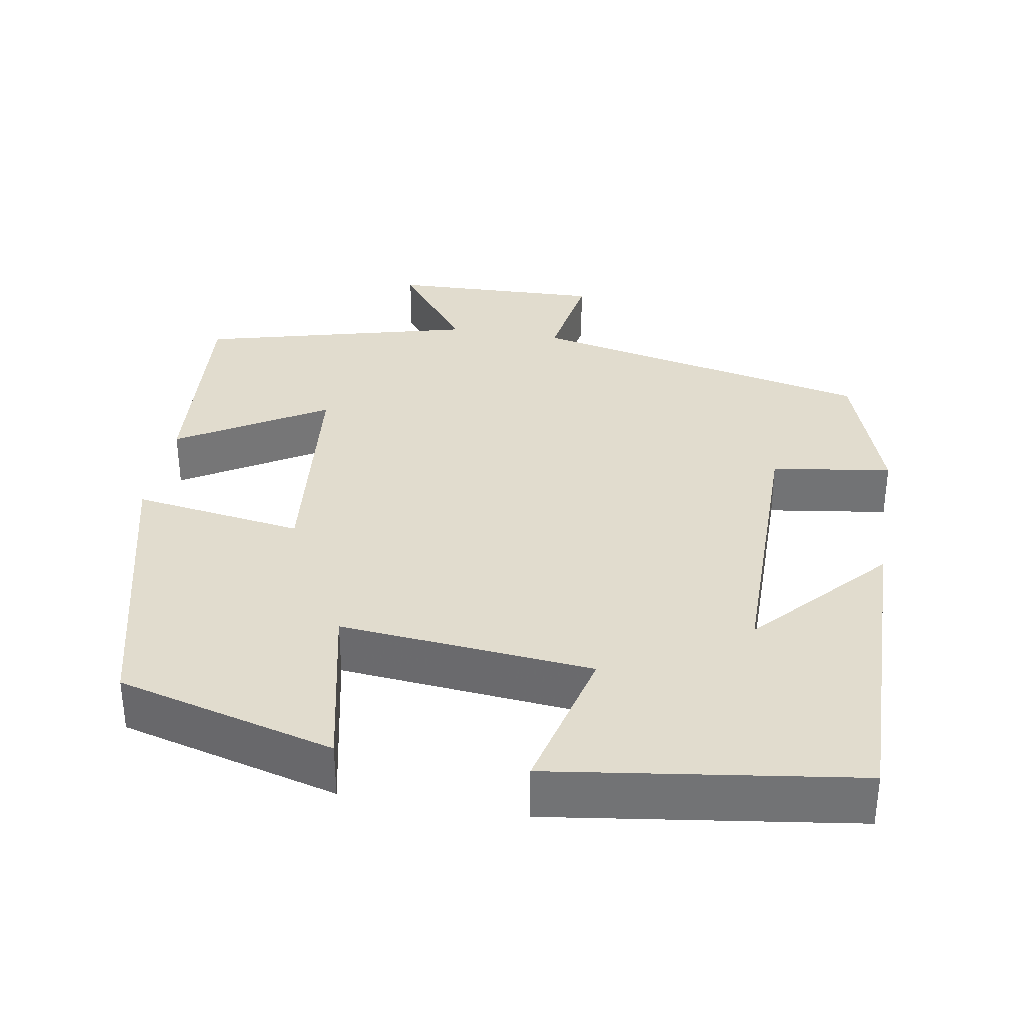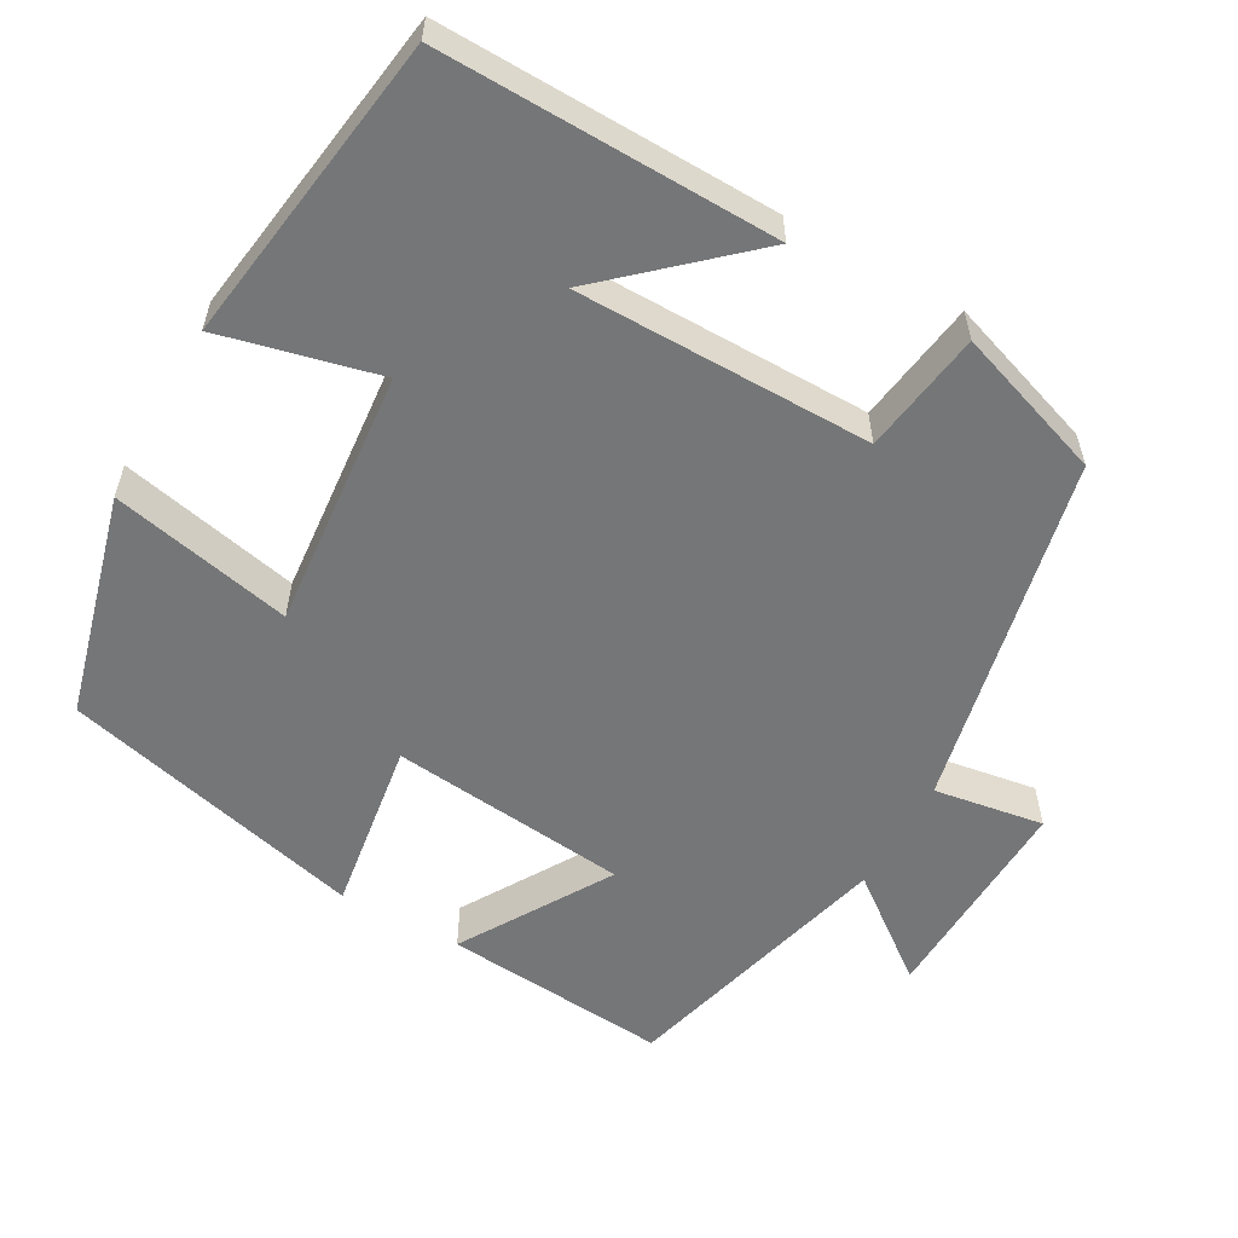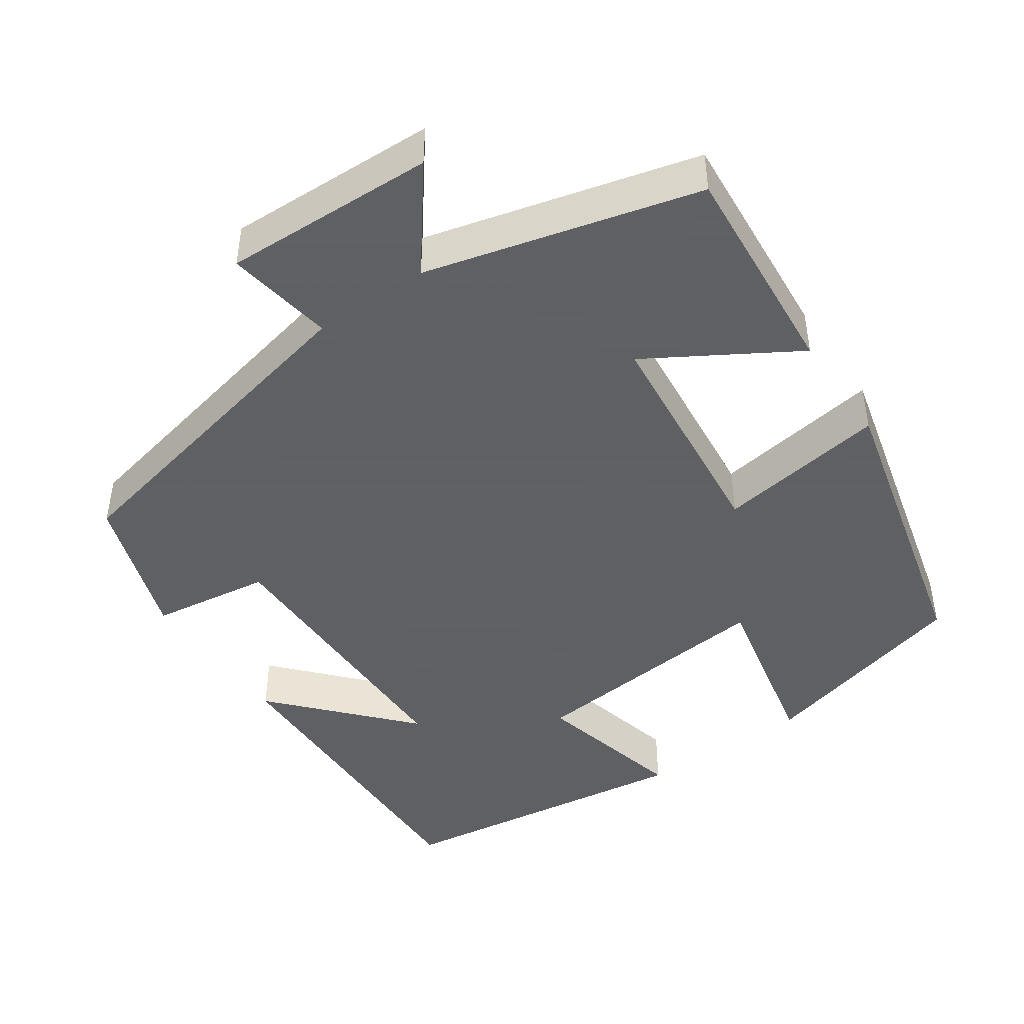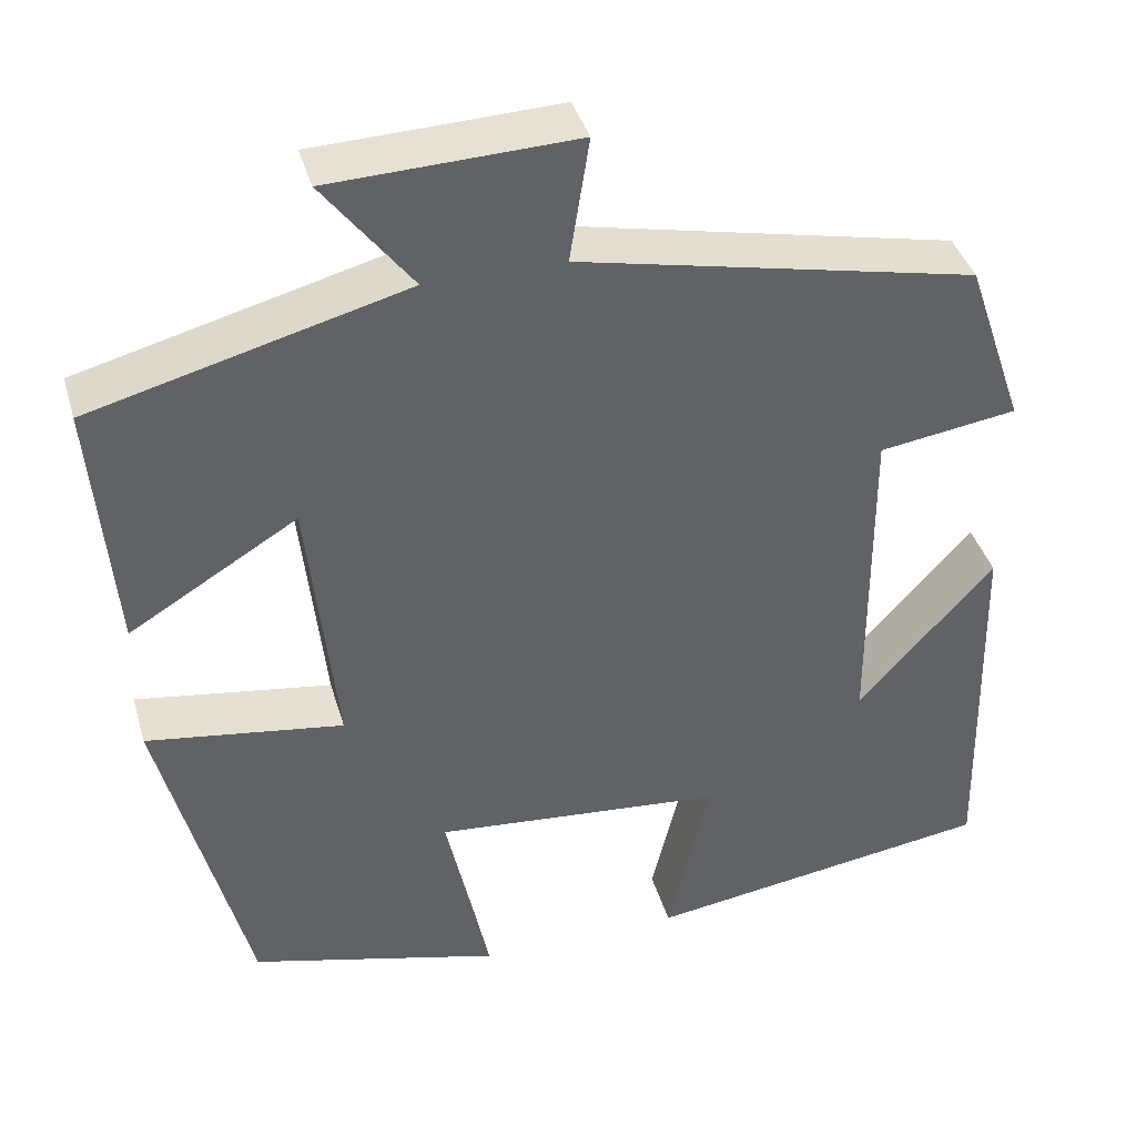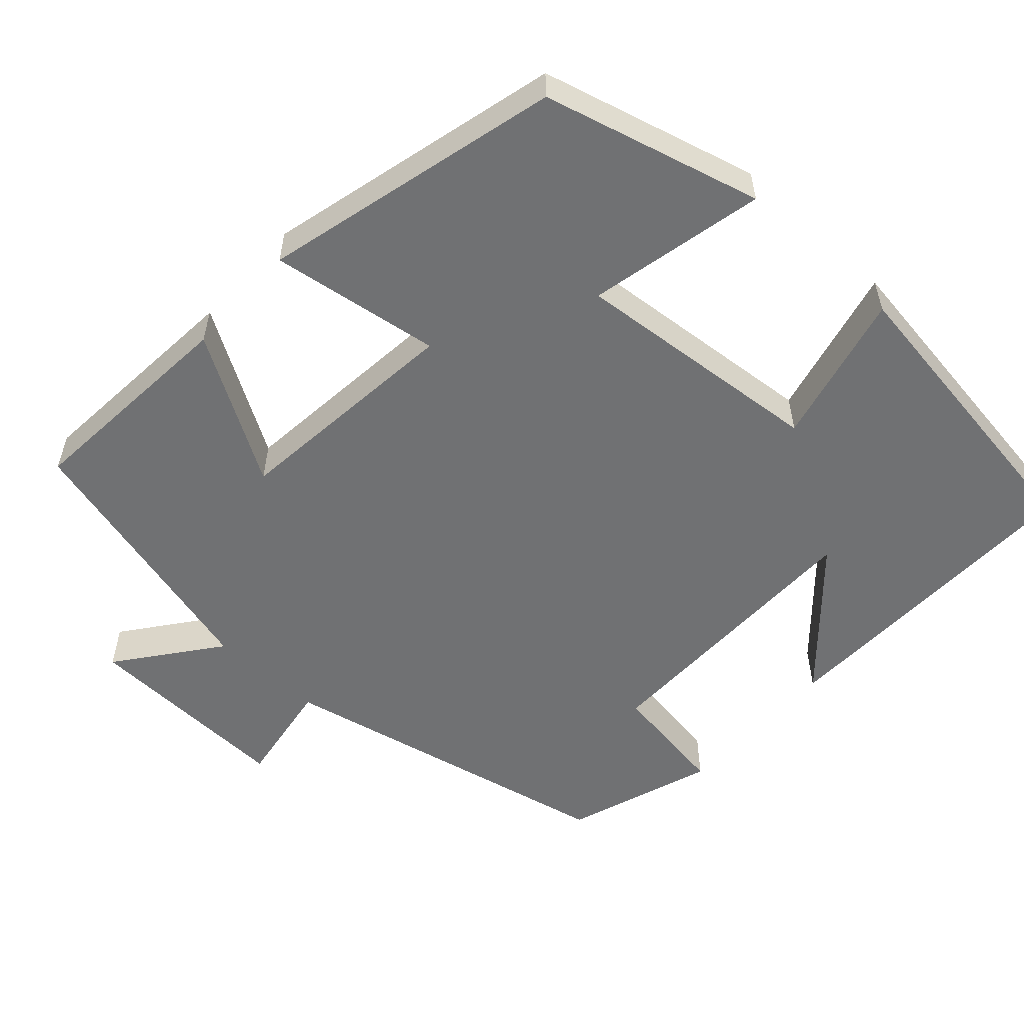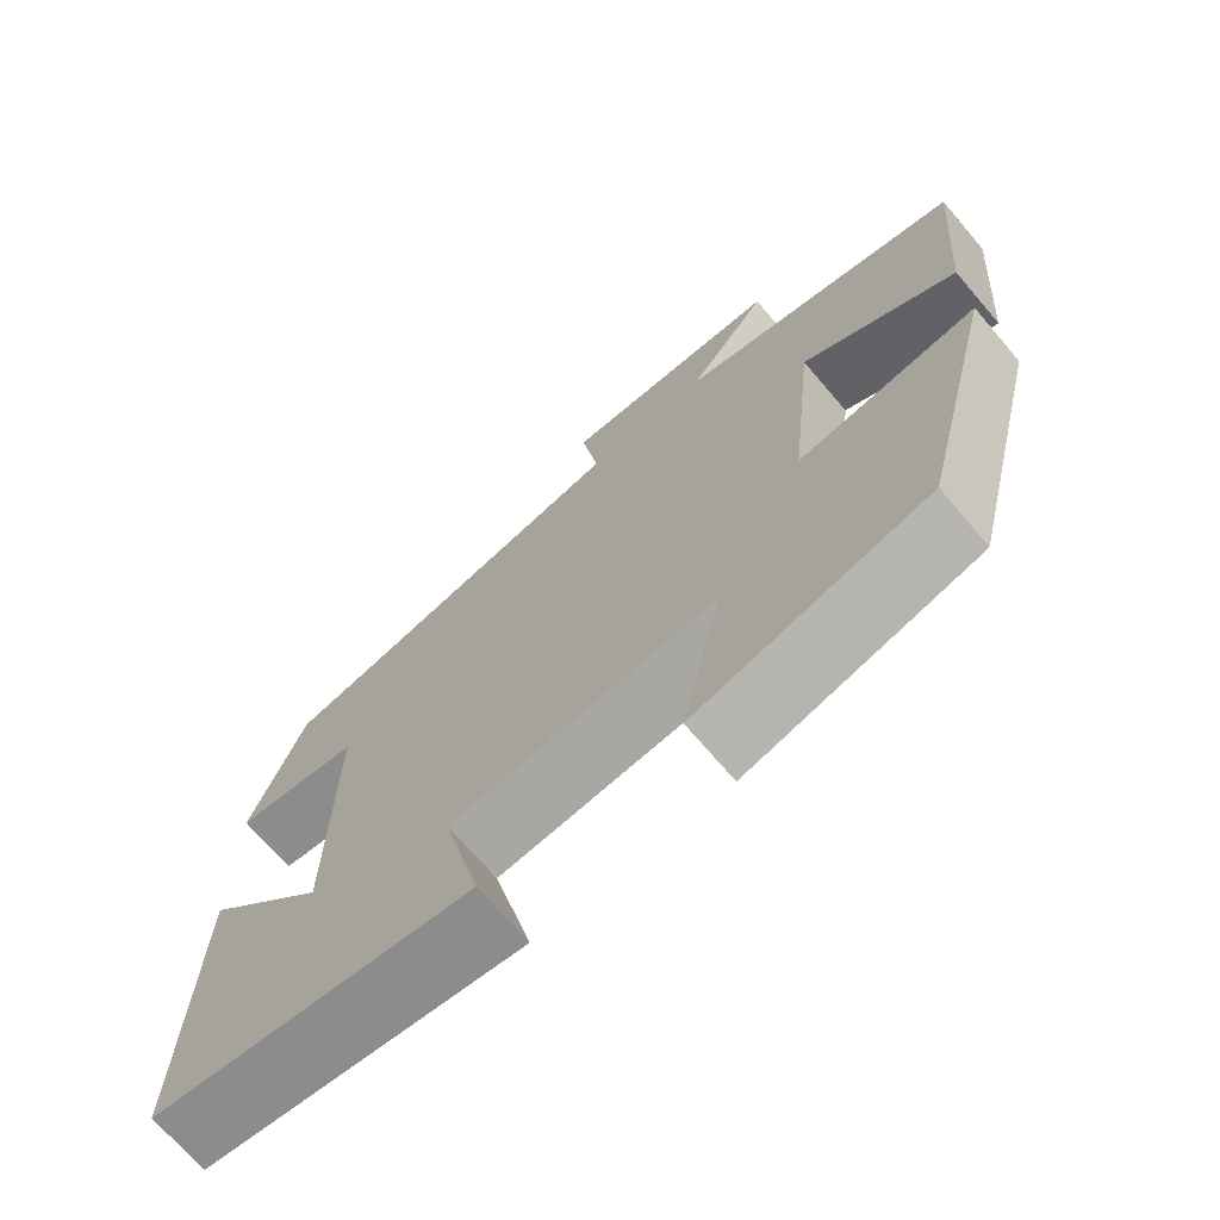
<metadata>
{"format":"obj","ext":"obj","renderer":"f3d","projection":"perspective","resolution":1024,"background":"white","views":[{"elev":34.1,"azim":-170.1,"up":"+Y"},{"elev":-56.8,"azim":-119.3,"up":"+Y"},{"elev":-45.3,"azim":34.8,"up":"+Y"},{"elev":39.7,"azim":164.2,"up":"+Z"},{"elev":-55.1,"azim":137.7,"up":"+Y"},{"elev":-70.7,"azim":40.5,"up":"+Z"}]}
</metadata>
<code>
v -0.51 0.07 -0.443
v -0.5 0.07 -0.017
v -0.346 0.07 -0.188
v -0.344 0.07 0.188
v -0.5 0.07 0.211
v -0.434 0.07 0.403
v 0.016 0.07 0.5
v -0.006 0.07 0.64
v 0.27 0.07 0.63
v 0.17 0.07 0.5
v 0.524 0.07 0.407
v 0.5 0.07 0.119
v 0.31 0.07 0.234
v 0.278 0.07 -0.07
v 0.5 0.07 -0.037
v 0.402 0.07 -0.425
v 0.118 0.07 -0.5
v 0.168 0.07 -0.27
v -0.162 0.07 -0.3
v -0.114 0.07 -0.5
v -0.51 0 -0.443
v -0.5 0 -0.017
v -0.346 0 -0.188
v -0.344 0 0.188
v -0.5 0 0.211
v -0.434 0 0.403
v 0.016 0 0.5
v -0.006 0 0.64
v 0.27 0 0.63
v 0.17 0 0.5
v 0.524 0 0.407
v 0.5 0 0.119
v 0.31 0 0.234
v 0.278 0 -0.07
v 0.5 0 -0.037
v 0.402 0 -0.425
v 0.118 0 -0.5
v 0.168 0 -0.27
v -0.162 0 -0.3
v -0.114 0 -0.5
f 19 20 1
f 16 17 18
f 15 16 18
f 14 15 18
f 13 14 18 19
f 10 11 12 13
f 10 13 19 1
f 7 8 9 10
f 6 7 10
f 5 6 10
f 4 5 10
f 3 4 10
f 1 2 3
f 1 3 10
f 21 40 39
f 38 37 36
f 38 36 35
f 38 35 34
f 39 38 34 33
f 33 32 31 30
f 21 39 33 30
f 30 29 28 27
f 30 27 26
f 30 26 25
f 30 25 24
f 30 24 23
f 23 22 21
f 30 23 21
f 1 21 22 2
f 2 22 23 3
f 3 23 24 4
f 4 24 25 5
f 5 25 26 6
f 6 26 27 7
f 7 27 28 8
f 8 28 29 9
f 9 29 30 10
f 10 30 31 11
f 11 31 32 12
f 12 32 33 13
f 13 33 34 14
f 14 34 35 15
f 15 35 36 16
f 16 36 37 17
f 17 37 38 18
f 18 38 39 19
f 19 39 40 20
f 20 40 21 1

</code>
